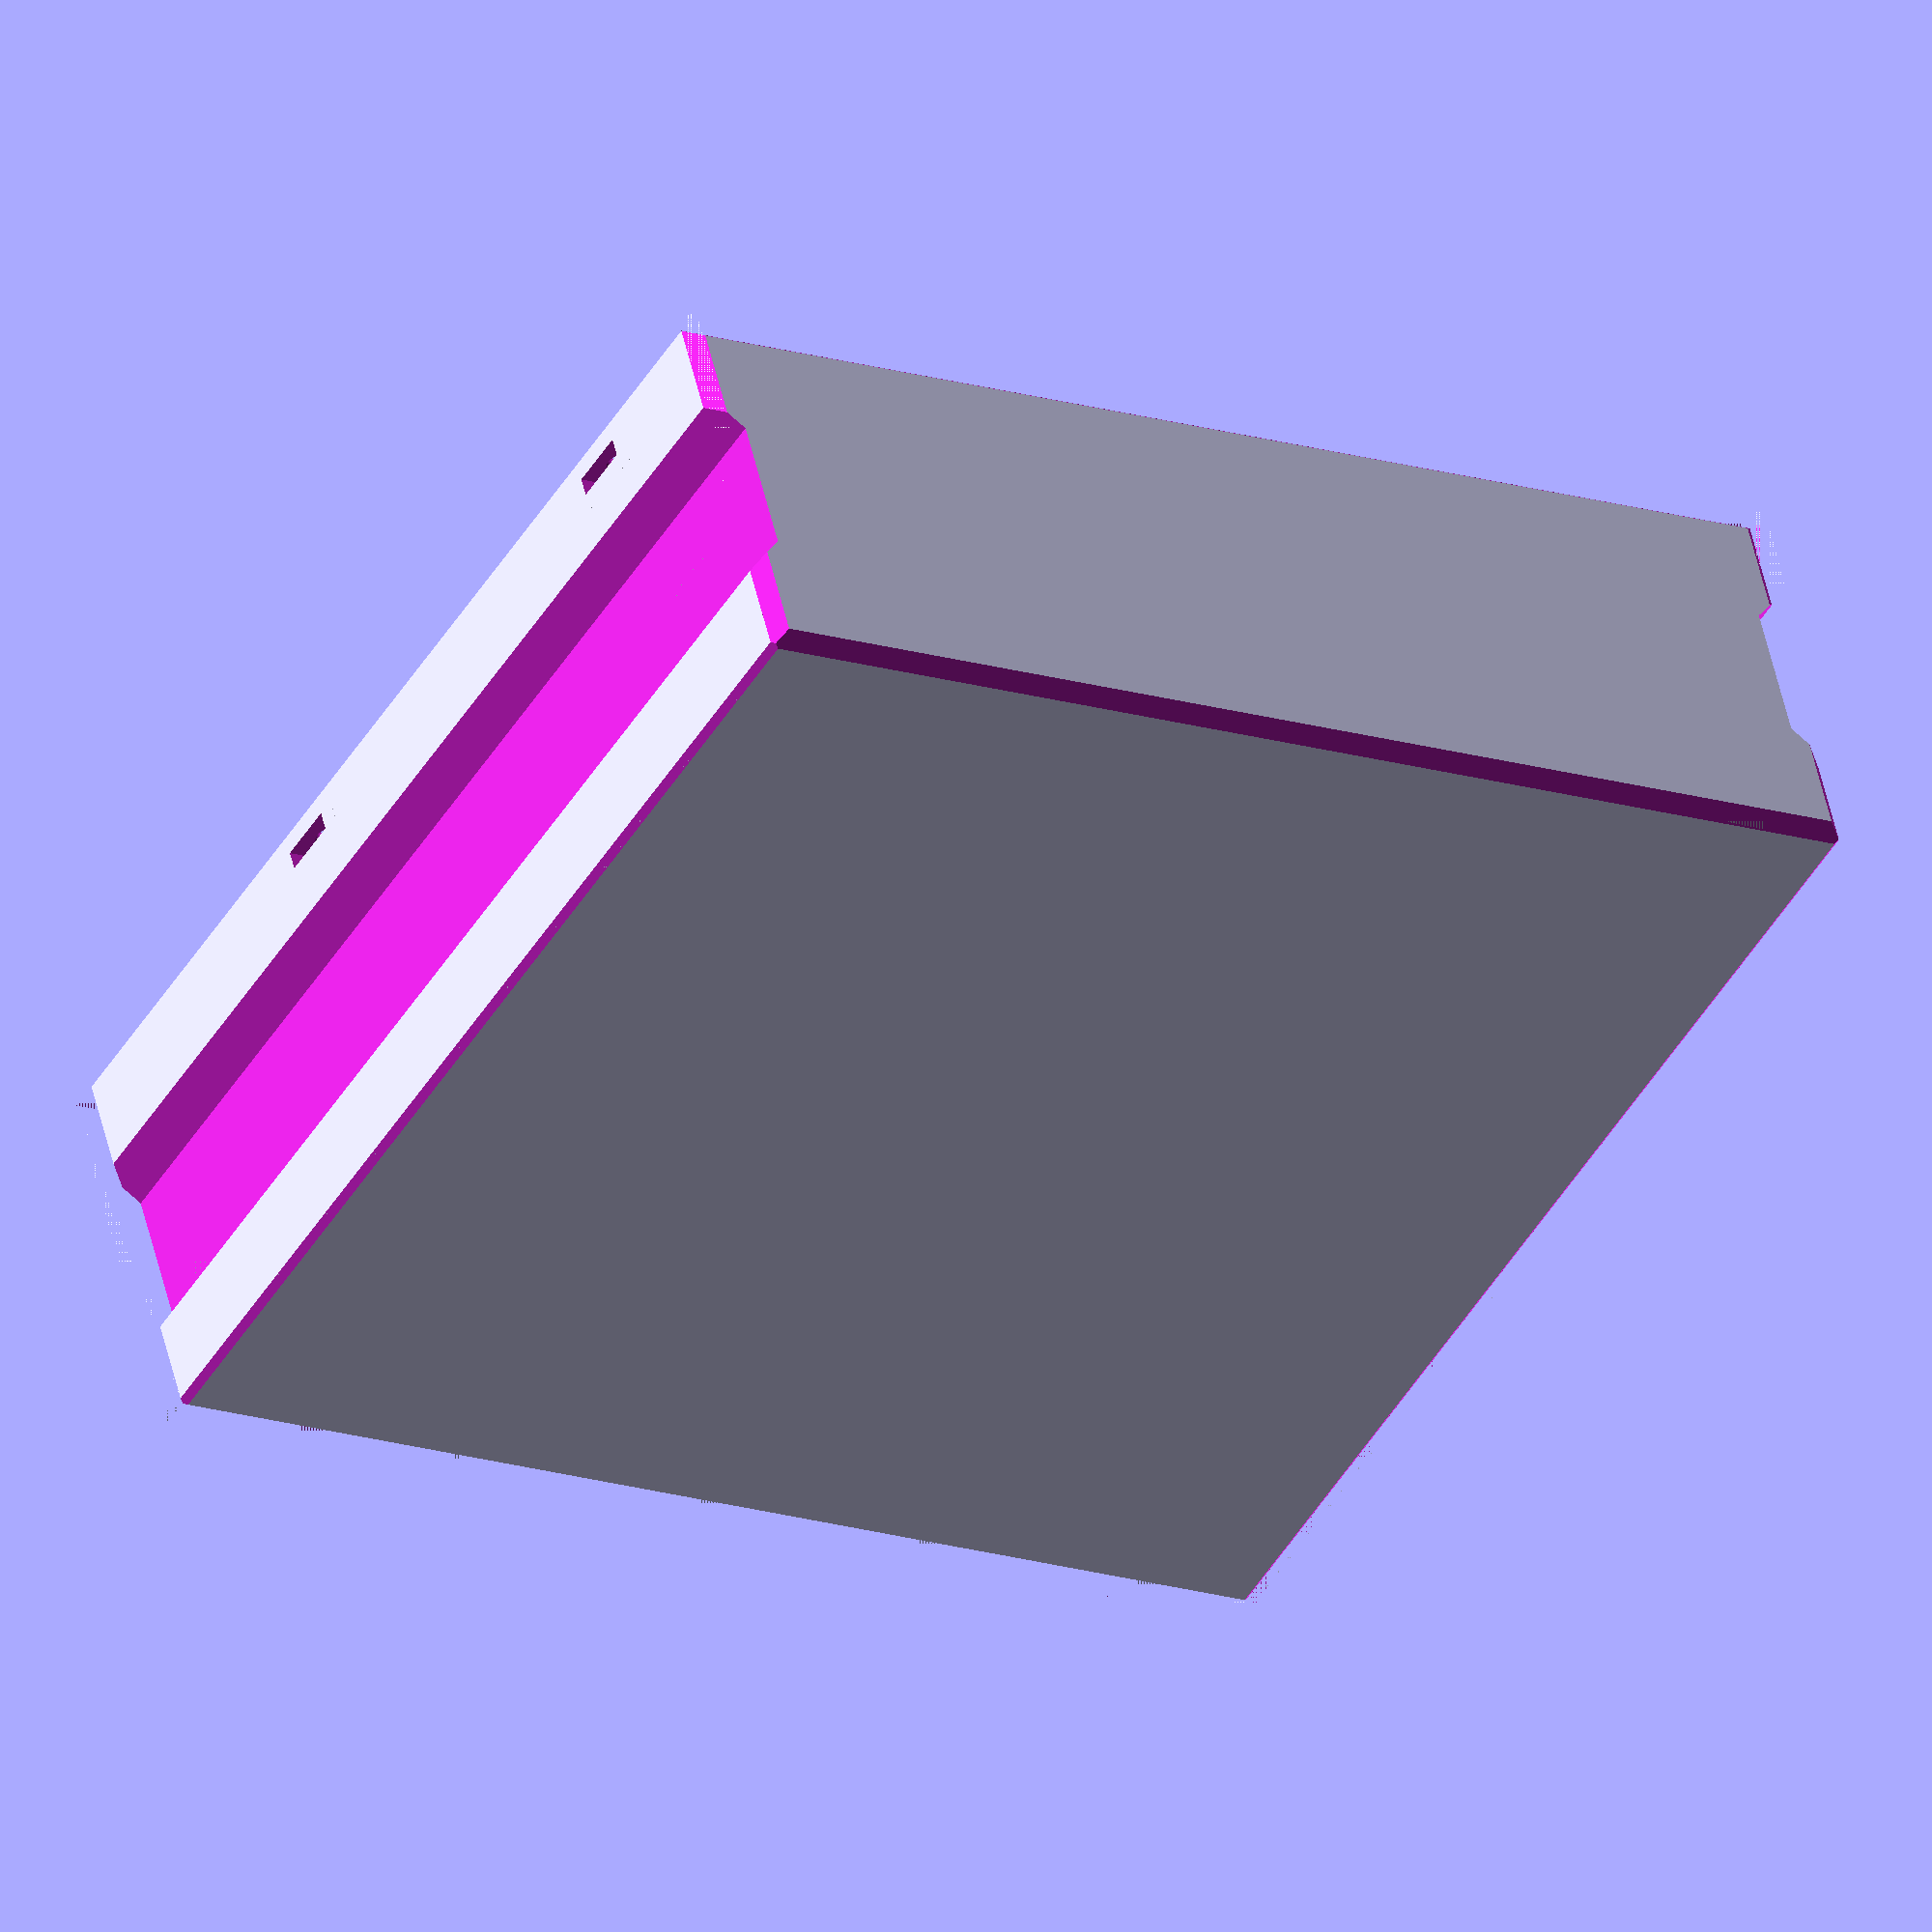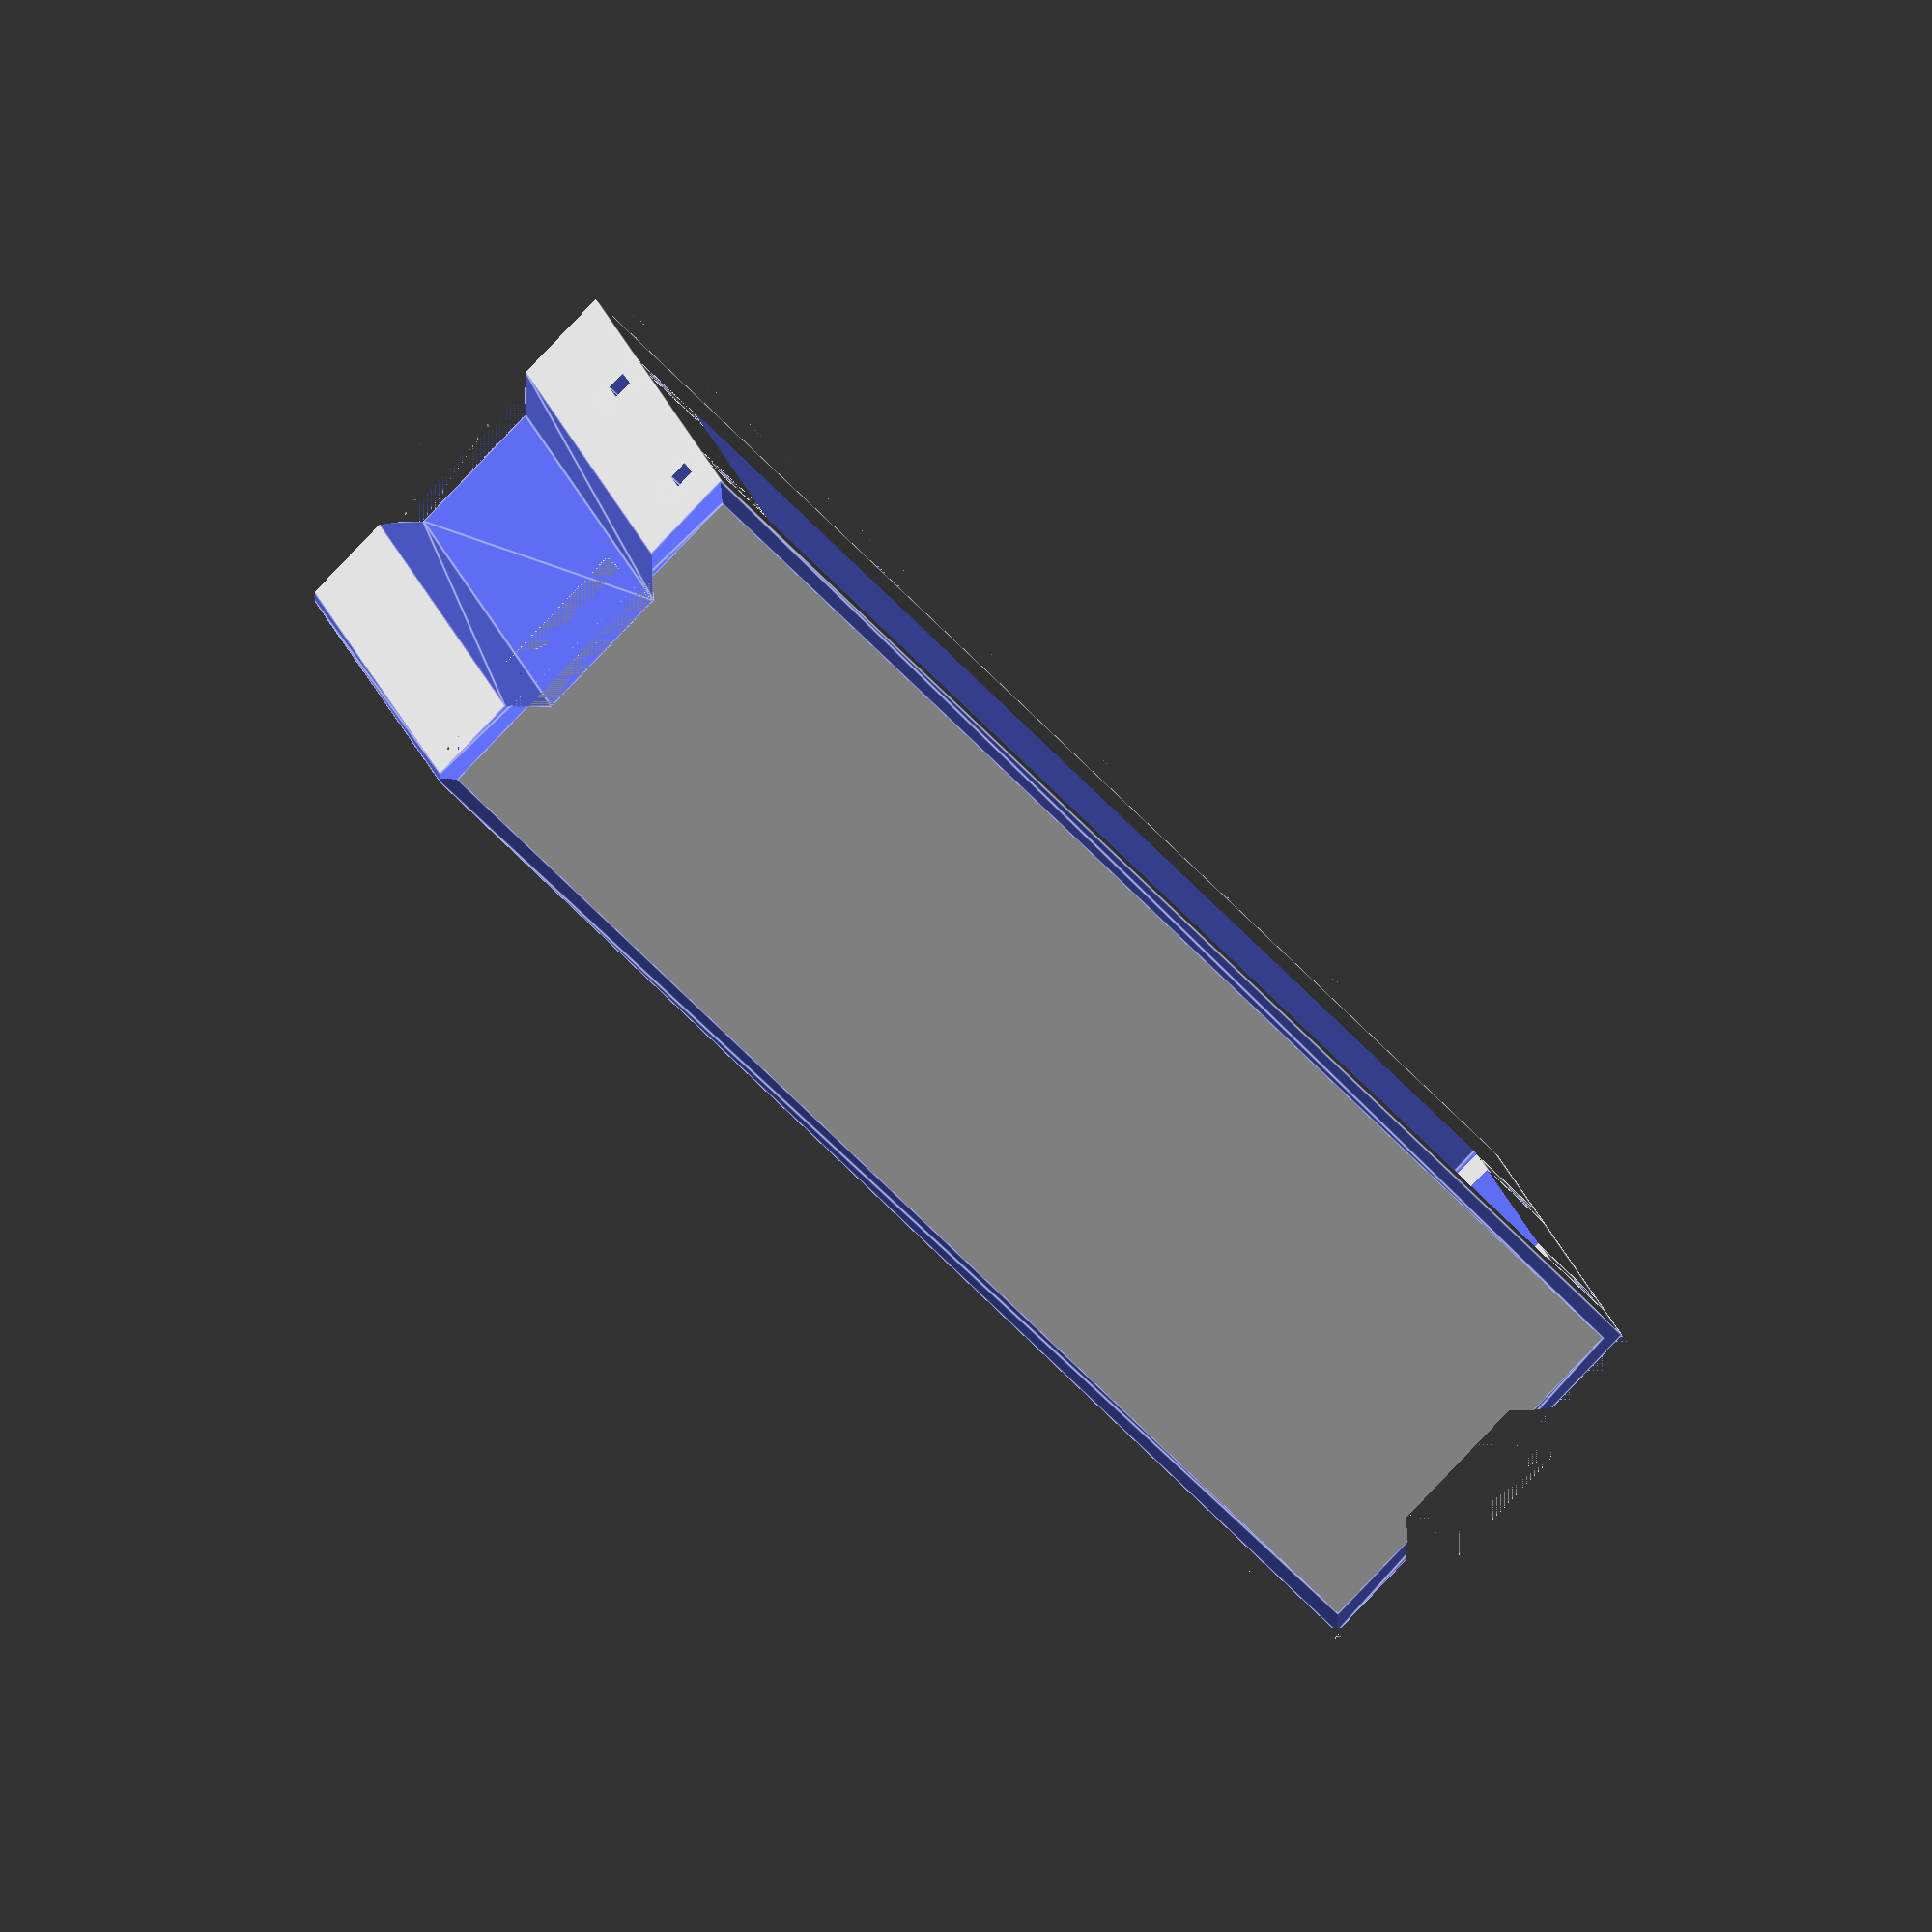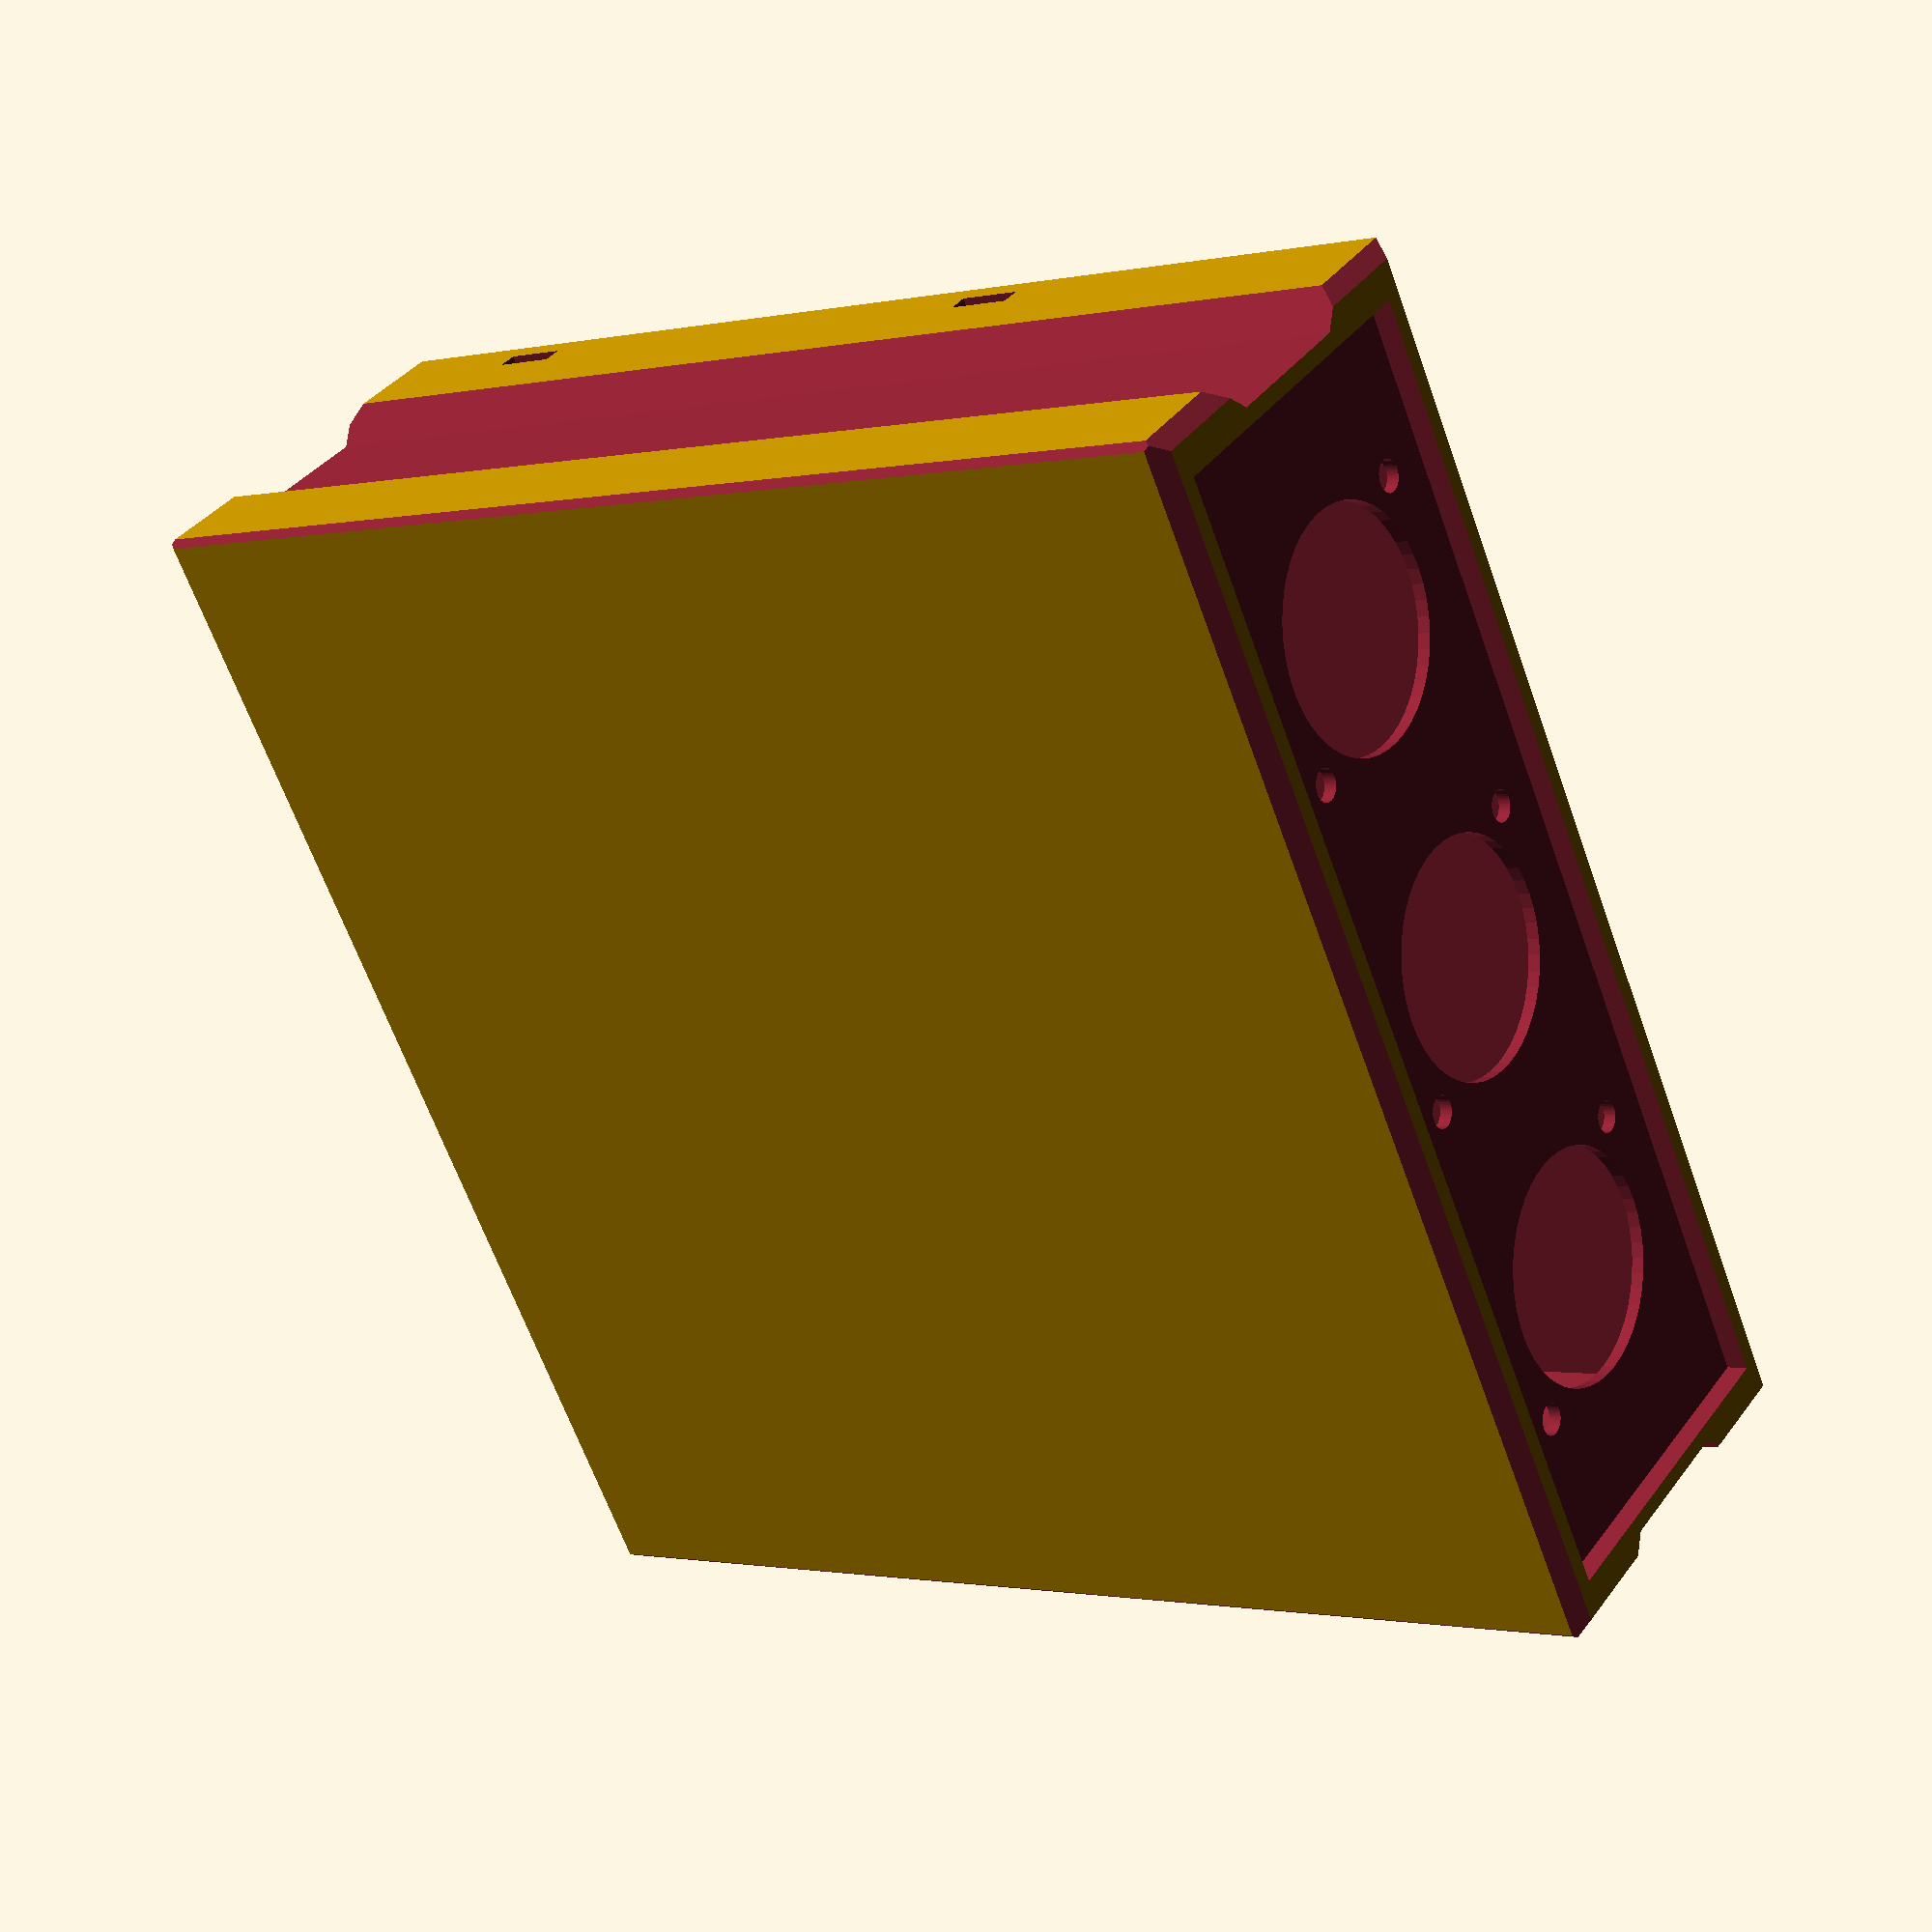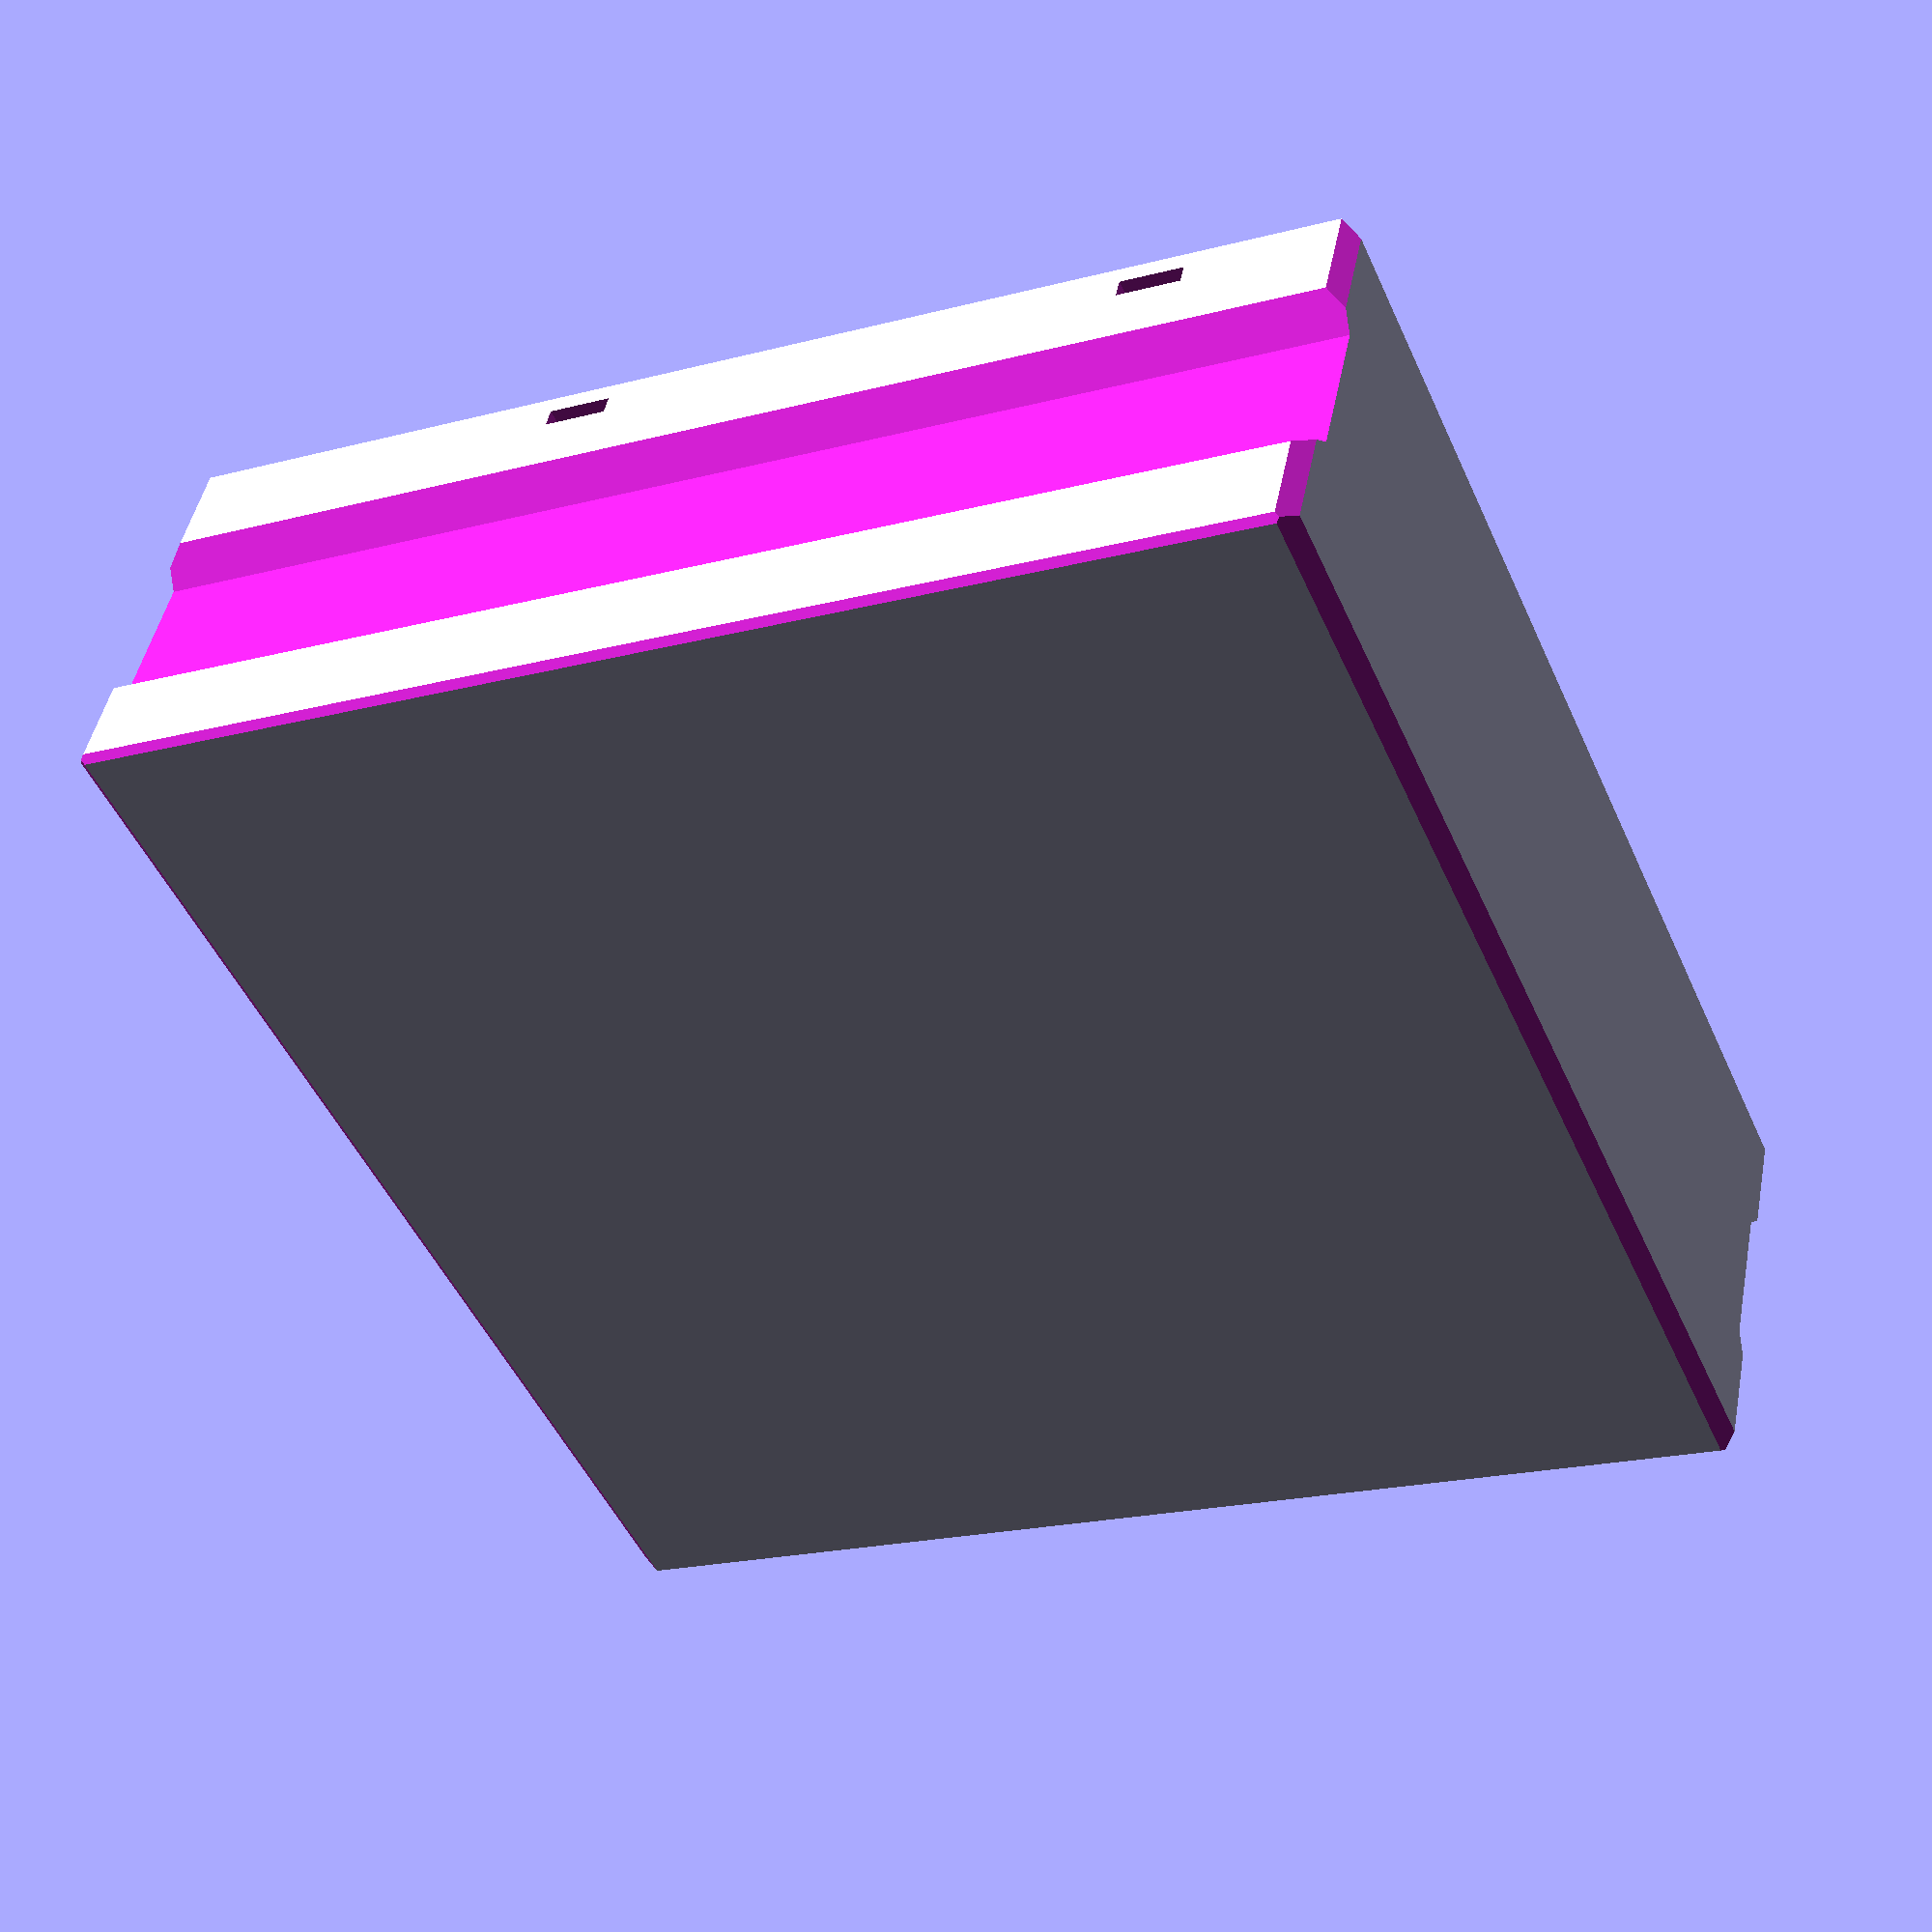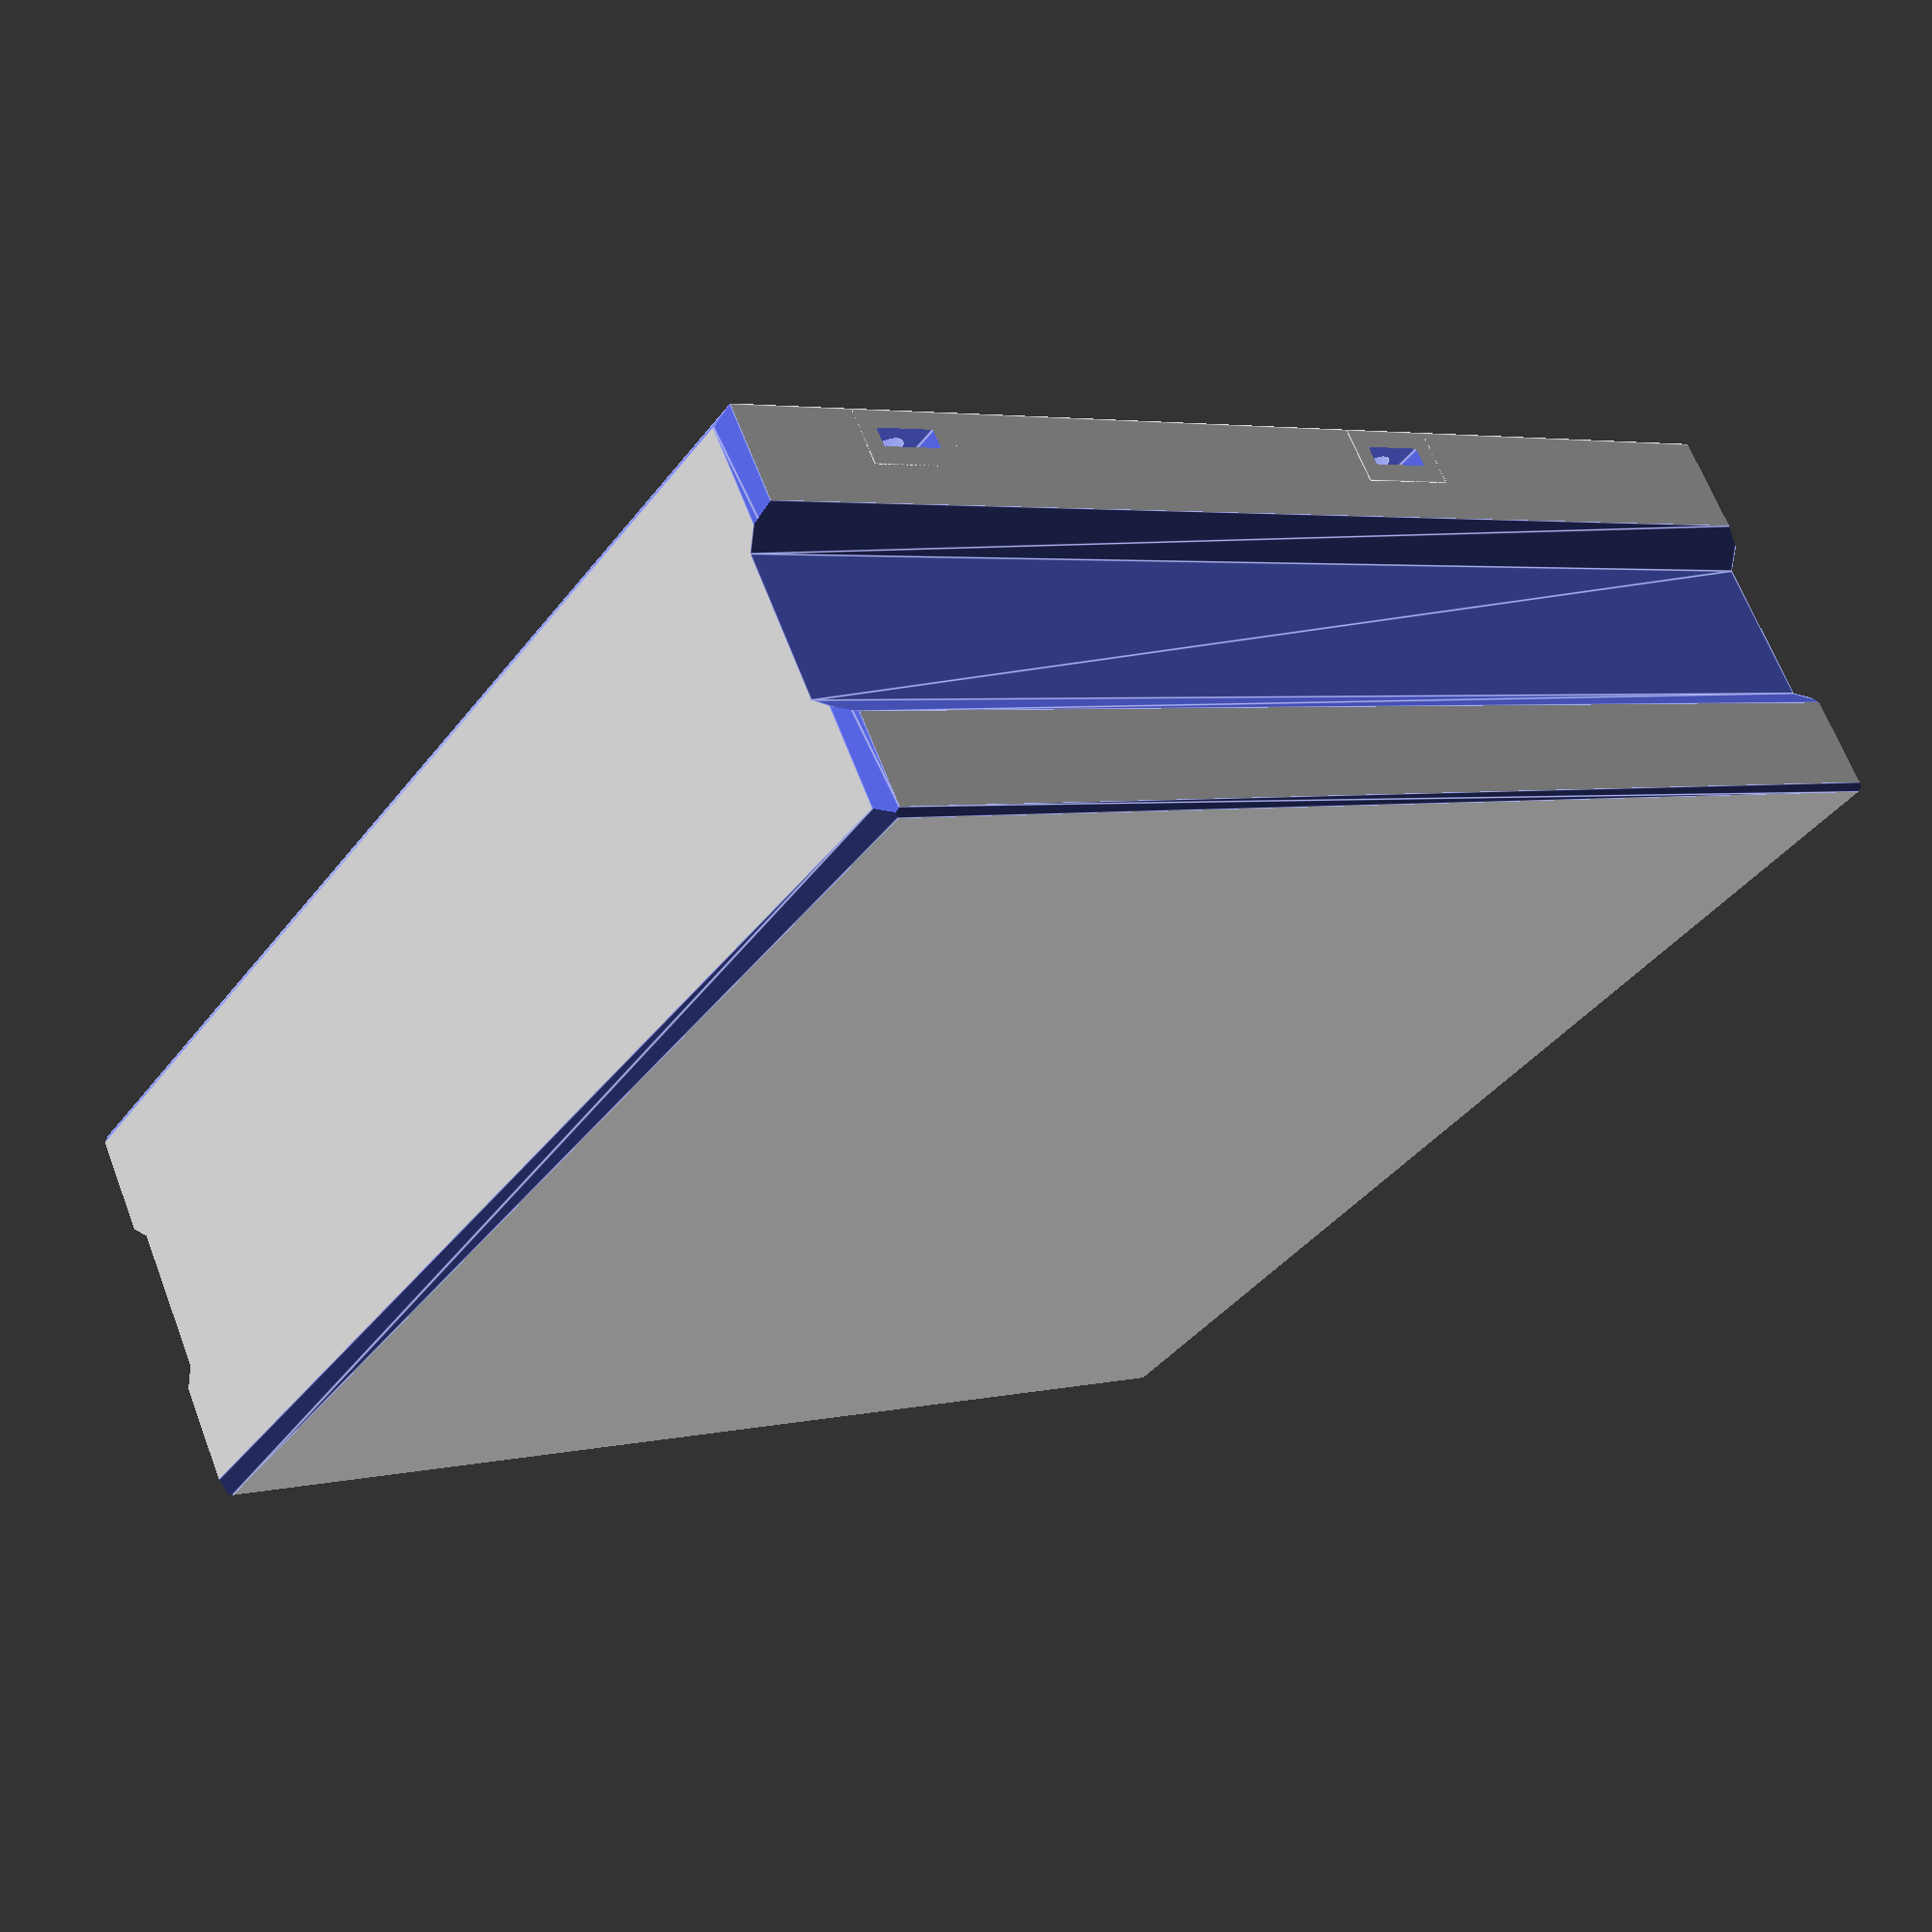
<openscad>
$fn = 48;

in = 25.4;
dx = 0.01;

wall = 3.5;
wal = 2;
rail = [8.5, 0];
rw = 6;
dh = [3, 7.5];
sns = [6.5 + dx, 6.5 + dx, 2];

ps = [128.5, 3 * in];
mc = 1;
s = [ps.x * mc, ps.y, 42];
ms = [s.x, s.y + 2 * in, s.z];
wo = [0, -0.5 * in, 0];
id = [0, 0, 0];

m3 = 3.2;


module nut_cut() {
	wal = 2;
	translate([0, 0, -sns.z - wal - dx])
	cylinder(h = wall * 2 + sns.z + dx * 2, r = m3 / 2);
	
	translate([-sns.x / 2 - dx, -sns.y / 2 - dx, -sns.z - dx])
	cube([sns.x + dx * 2, sns.y + dx * 2, sns.z + dx * 2]);
}

module nut_mount() {
	difference() {
		translate([-sns.x / 2 - wal, -sns.y / 2 + sns.y / 2 - dh.x, -sns.z - wal])
		cube([sns.x + wal * 2, sns.y + wal, sns.z + wal * 2]);
		
		nut_cut();
	}
}

module box(s) {
	difference() {
		translate(wo)
		cube(ms);
		
		// window
		translate([rail.x, rail.y, s.z - wall - dx])
		cube([s.x - rail.x * 2, s.y - rail.y * 2, s.z + dx * 2]);
			
		// volume
		translate(wo)
		translate([wall, wall, wall])
		cube([ms.x - wall * 2, ms.y - wall * 2, ms.z - wall * 2]);
		
		for(i = [0: mc - 1]) {
			dz = s.z - wal;
			translate([(i + 1) * ps.x - dh.x, ps.y - dh.y, dz])
			nut_cut();
			
			translate([i * ps.x + dh.x, ps.y - dh.y, dz])
			nut_cut();
			
			translate([(i + 1) * ps.x - dh.x, dh.y, dz])
			nut_cut();
			
			translate([i * ps.x + dh.x, dh.y, dz])
			nut_cut();
		}
	}
	
	for(i = [0: mc - 1]) {
		dz = s.z - wal;
		translate([(i + 1) * ps.x - dh.x, ps.y - dh.y, dz])
		rotate(90)
		nut_mount();
		
		translate([i * ps.x + dh.x, ps.y - dh.y, dz])
		rotate(-90)
		nut_mount();
		
		translate([(i + 1) * ps.x - dh.x, dh.y, dz])
		rotate(90)
		nut_mount();
		
		translate([i * ps.x + dh.x, dh.y, dz])
		rotate(-90)
		nut_mount();
	}
}

module hul(offset) {
	hull() {
		children();
		translate(offset) children();
	}
}

module hole() {
	
	module XLR() {
		d = 24.0;
		id = 23.6;
		hd = 19.0;
		
		circle(d = id);
		translate([-hd / 2, d / 2]) circle(d=m3);
		translate([hd / 2, -d / 2]) circle(d=m3);
	}
	
	difference() {
		children();
		
		for(i = [0: 2]) {
			sp = 35;
			translate([i * sp + ms.x / 2 - sp, ms.y - wall - dx, ms.z / 2])
			translate(wo)
			rotate([0, 0, 180])
			rotate([0, 90, -90])
			rotate([0, 0, 90])
			linear_extrude(wall + dx * 2)
			XLR();
		}
	}
}

module cut(c, r, t, dt=id, rr=id, hl=id, prehl=id) {
	difference() {
		
		union() {
			children();
			
			hul(hl)
			translate(t)
			rotate(rr)
			hul(prehl)
			rotate(r)
			cube(c);
		}

		translate(dt)
		hul(hl)
		translate(t)
		rotate(rr)
		hul(prehl)
		rotate(r)
		translate([-dx, -dx, -dx])
		cube([c.x + dx * 2, c.y + dx * 2, c.z + dx * 2]);
	}
}

module cuts() {
	hull_len = 15;
	xs = 2.2;
	dw = 3.3;
	zs = dw / s2;
	
	cut([xs, xs, ms.z], [0, 0, -45], [-s2 * xs, wo.y, 0])
	cut([xs, xs, ms.z], [0, 0, -45], [s.x + -s2 * xs, wo.y, 0])
	cut([xs, xs, ms.z], [0, 0, -45], [s.x + -s2 * xs, ms.y + wo.y, 0])
	cut([xs, xs, ms.z], [0, 0, -45], [-s2 * xs, ms.y + wo.y, 0])
	
	cut([ms.x, xs, xs], [45, 0, 0], [0, wo.y, -s2 * xs])
	cut([ms.x, xs, xs], [45, 0, 0], [0, ms.y + wo.y, -s2 * xs])
	cut([ms.x, xs, xs], [45, 0, 0], [0, wo.y, -s2 * xs + ms.z])
	cut([ms.x, xs, xs], [45, 0, 0], [0, ms.y + wo.y, -s2 * xs + ms.z])
	
	// io
	cut(
		[ms.x - 3 * dw, xs, xs],
		id,
		[dw * 3 / 2, ms.y + wo.y - xs, dw],
		hl=[0, 0, ms.z - dw * 2 - xs]
	)
//	
//	// face
//	cut(
//		[ms.x - 2 * dw, xs, xs],
//		[45, 0, 0],
//		[dw, wo.y, -s2 * xs + dw],
//		hl=[0, 0, ms.z - dw * 2]
//	)
//	cut(
//		[ms.x, xs, xs], 
//		[45, 0, 0],
//		[0, wo.y, ms.z / 2 - hull_len / 2 - xs * s2],
//		hl=[0, 0, hull_len]
//	)
	
	// side cuts
	cut(
		[zs, ms.y, zs], 
		[0, 45, 0],
		[-s2 * zs, wo.y, ms.z / 2 - hull_len / 2],
		hl=[0, 0, hull_len]
	)
	// side cuts
	cut(
		[zs, ms.y, zs], 
		[0, 45, 0],
		[-s2 * zs + ms.x, wo.y, ms.z / 2 - hull_len / 2],
		hl=[0, 0, hull_len]
	)
	cut(
		[1, ms.y, 1], 
		[0, 45, 0],
		[-s2 * 1, wo.y, 0],
		[0, 0, 0]
	)
	cut(
		[1, ms.y, 1], 
		[0, 45, 0],
		[-s2 * 1 + ms.x, wo.y, 0],
		[0, 0, 0]
	)
	
	children();
}

s2 = sqrt(2) / 2;
ss = 13;

translate([-s.x / 2, -s.y / 2])
hole()
cuts()
box(s);

</openscad>
<views>
elev=308.1 azim=150.2 roll=167.3 proj=o view=wireframe
elev=267.1 azim=171.8 roll=223.8 proj=o view=edges
elev=321.9 azim=293.6 roll=212.3 proj=p view=solid
elev=313.5 azim=113.7 roll=191.0 proj=p view=wireframe
elev=293.5 azim=234.9 roll=158.9 proj=p view=edges
</views>
